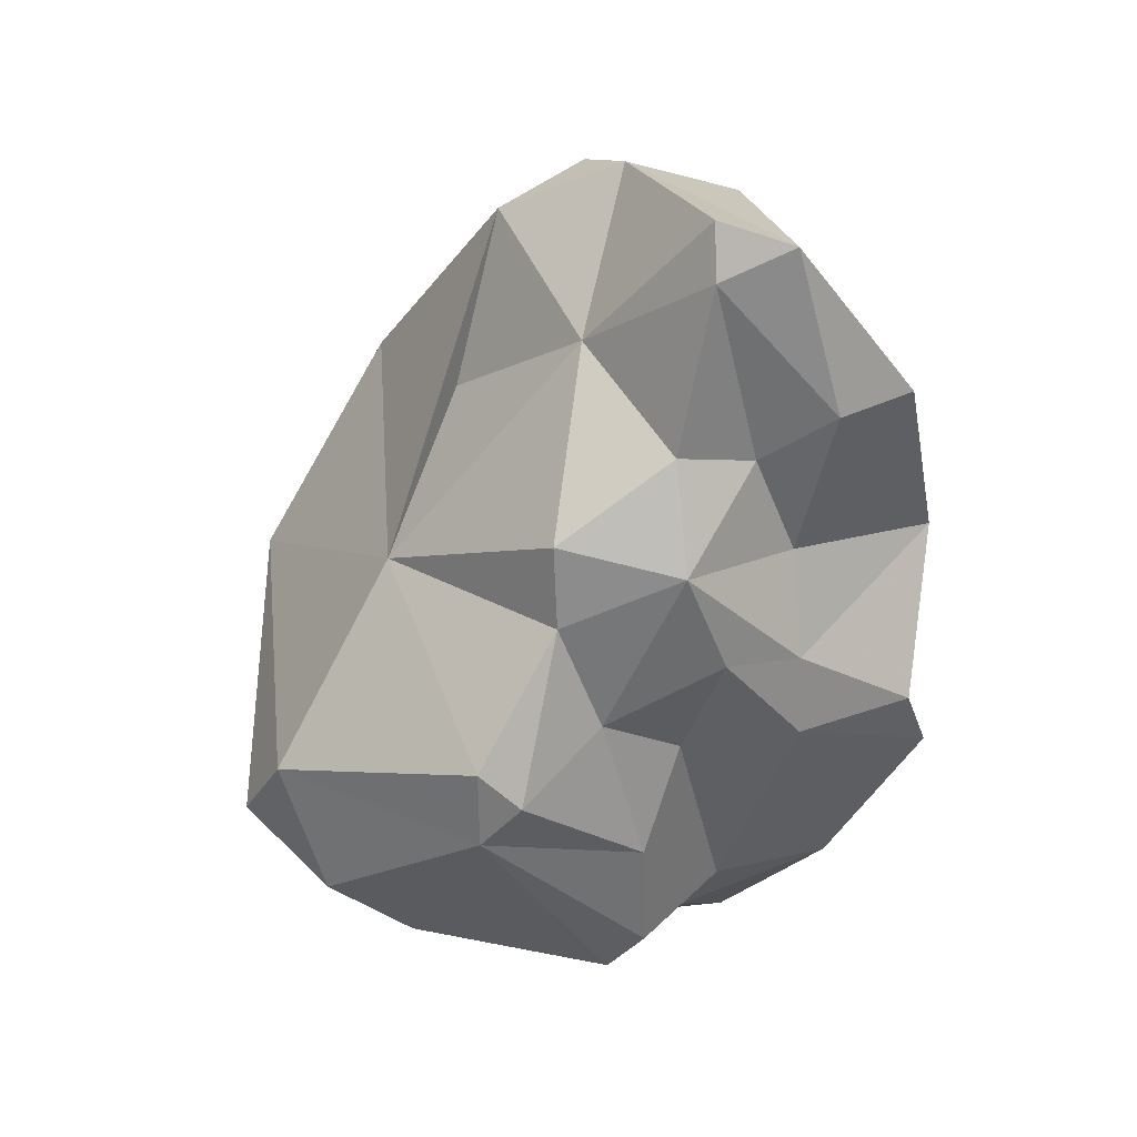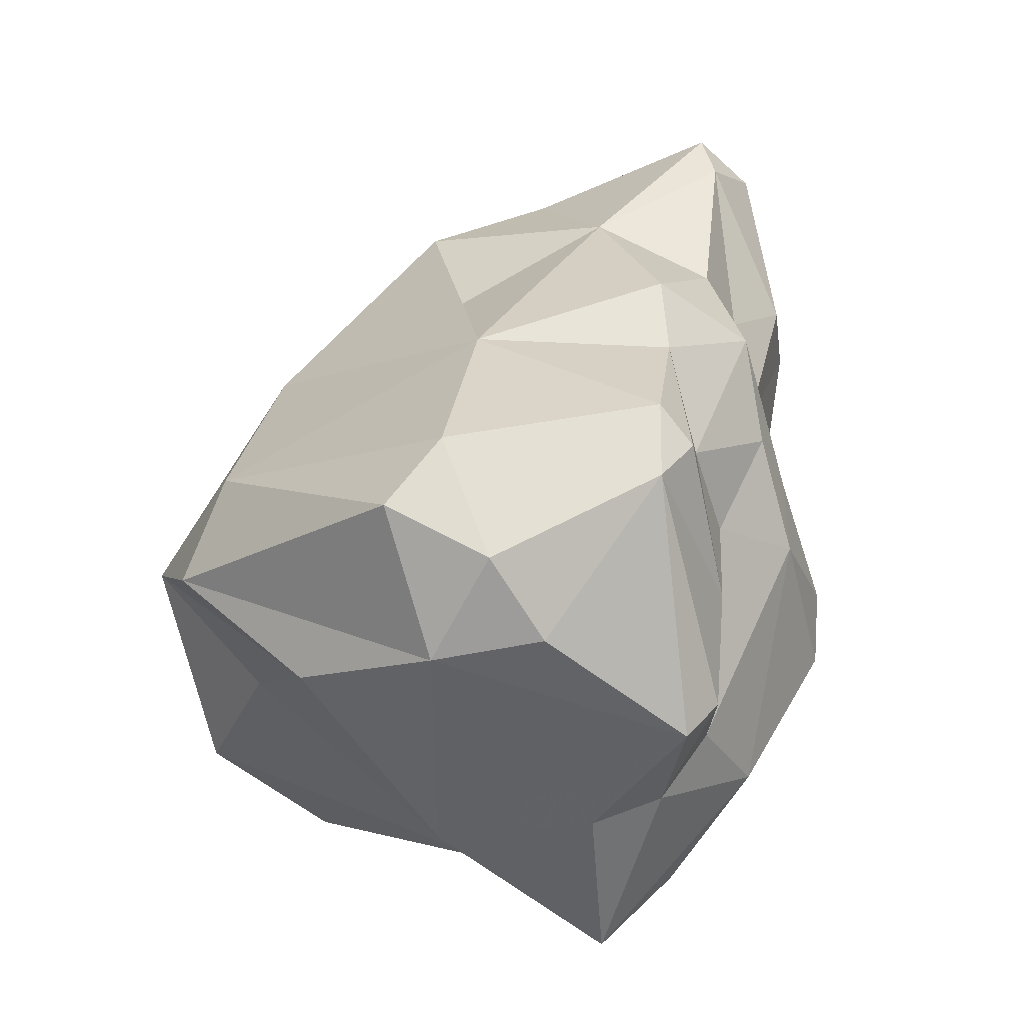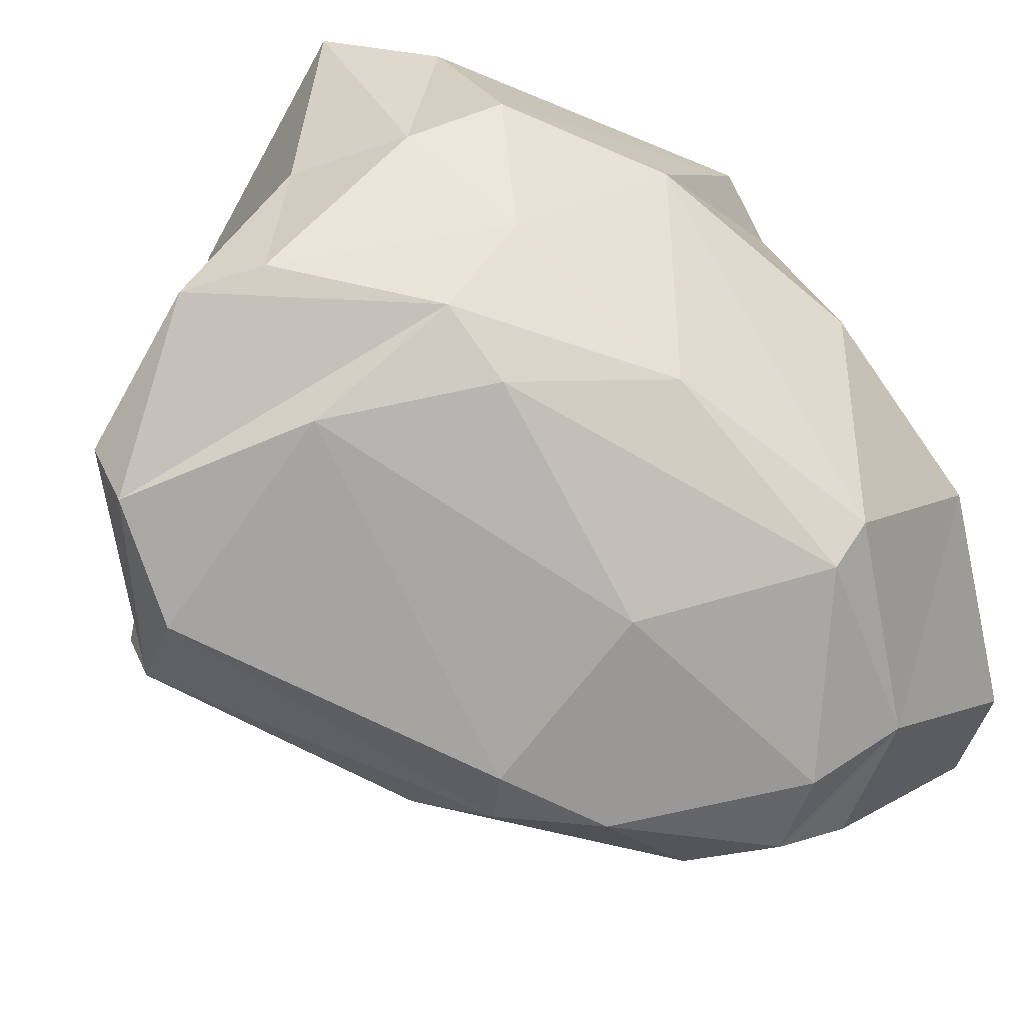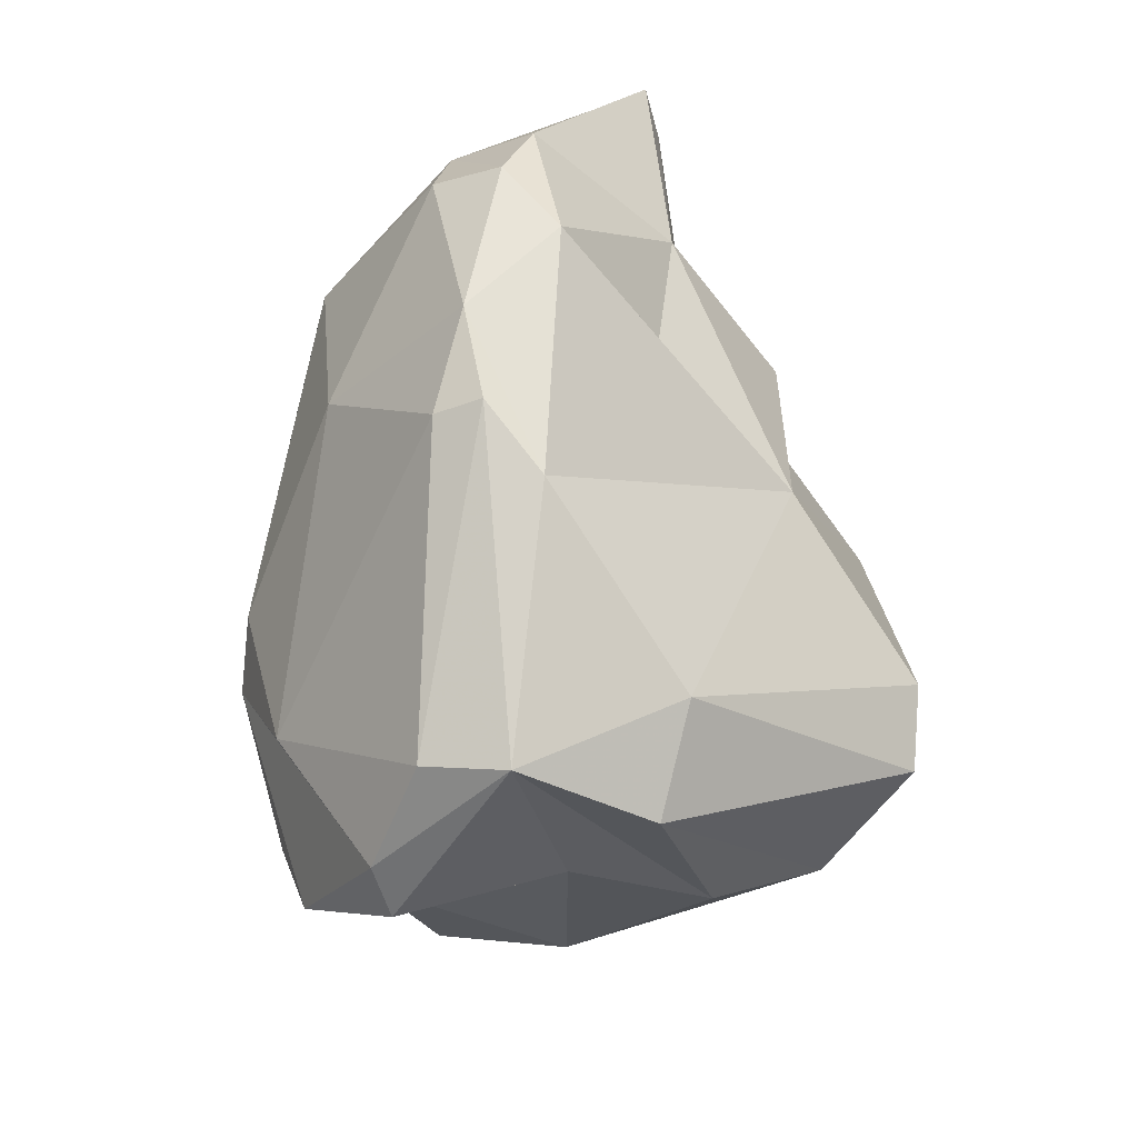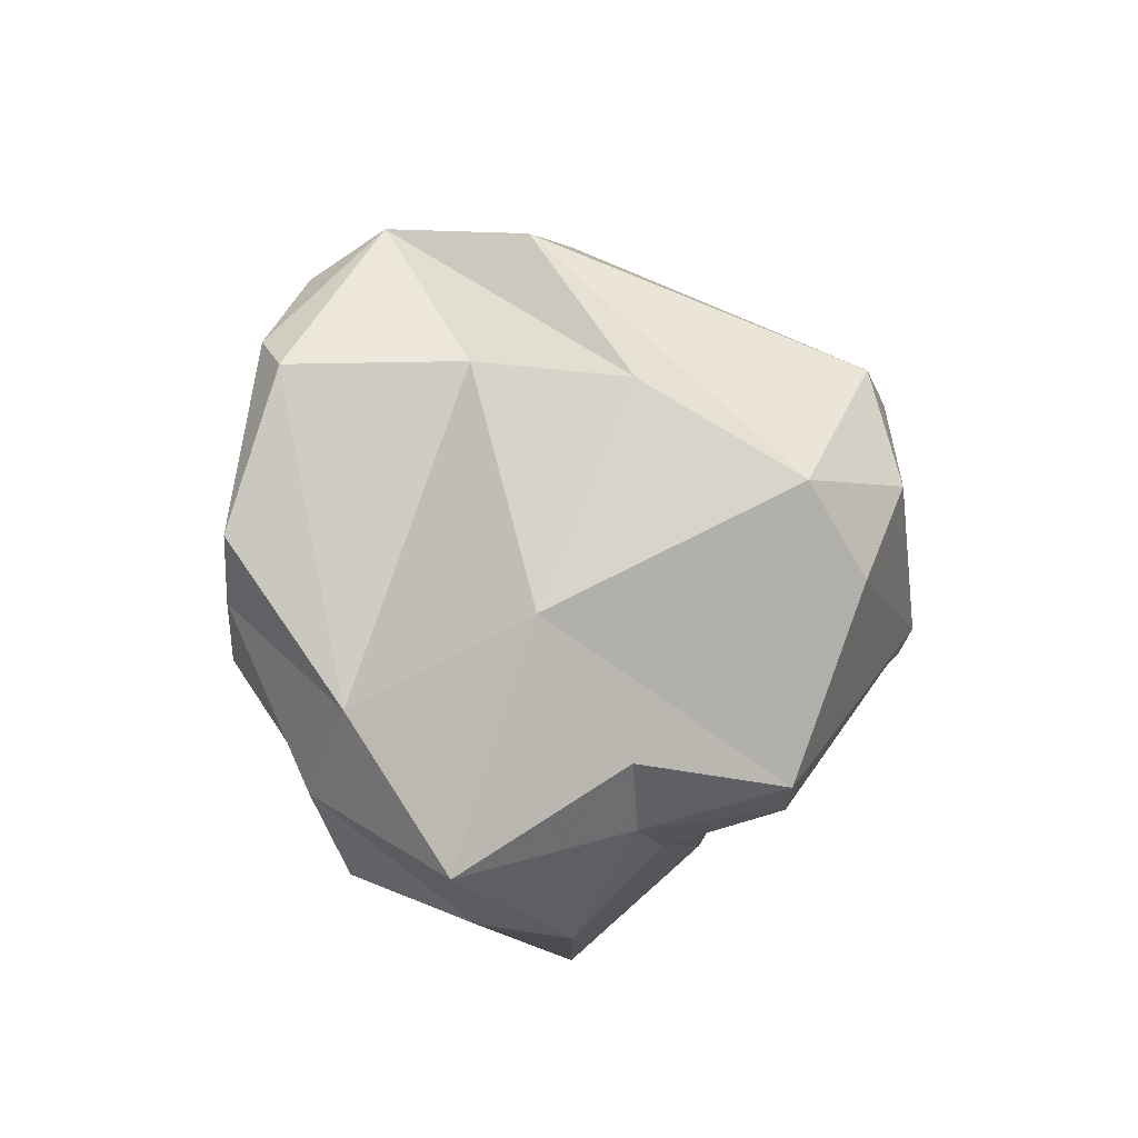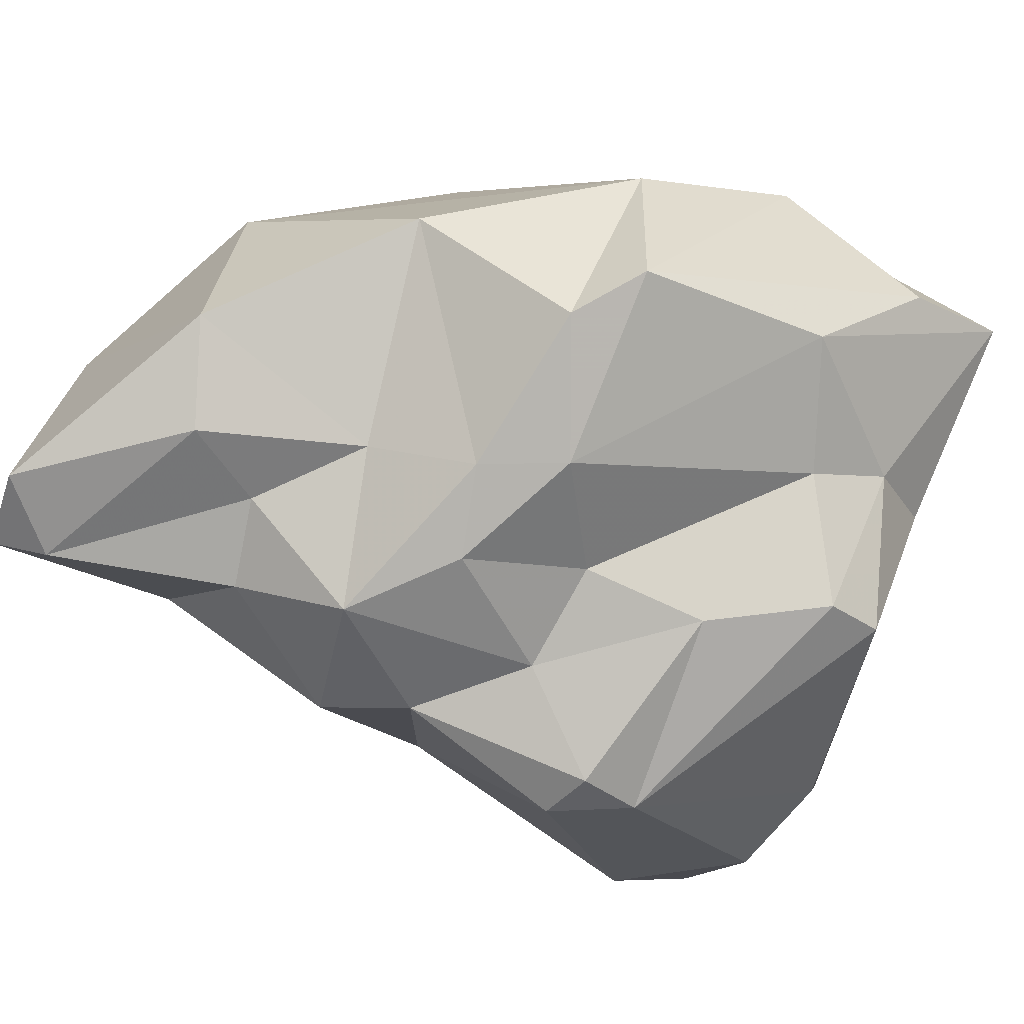
<metadata>
{"format":"obj","ext":"obj","renderer":"f3d","projection":"perspective","resolution":1024,"background":"white","views":[{"elev":29.3,"azim":-154.7,"up":"+Y"},{"elev":-26.7,"azim":165.1,"up":"+Y"},{"elev":76.6,"azim":141.3,"up":"+Z"},{"elev":17.1,"azim":77.5,"up":"+Y"},{"elev":-73.7,"azim":96.4,"up":"+Y"},{"elev":-26.9,"azim":-88.6,"up":"+Z"}]}
</metadata>
<code>
v 145.2 268.5 84.27
v 144.9 266.8 85.2
v 145.7 276.8 84.69
v 145.8 271.9 87.23
v 147.1 270.6 81.59
v 147.7 273.1 82.4
v 146.7 276.9 82.31
v 147.1 268.6 81.56
v 147.4 262.8 84.9
v 149.2 280.5 80.48
v 149.1 273.7 78.99
v 147.3 266.8 89.22
v 148.4 271 79.88
v 149.5 263.2 90.1
v 149.8 276.2 79.93
v 148.4 275.8 81.48
v 149.7 268.2 80.21
v 149.1 260.3 86.98
v 149.2 276.3 89.36
v 151.2 258.2 87.21
v 150.2 262.6 79.47
v 151.1 280.3 86.55
v 149.5 263 82.49
v 150.1 265.6 79.08
v 149.4 281.8 80.92
v 150.7 261.2 83.01
v 147.7 281.2 81.75
v 151 269.5 78.38
v 151.9 268.3 75.93
v 152.9 267.2 75.64
v 151.2 261.6 79.3
v 151.8 272.3 77.74
v 152 274.4 77.84
v 150.7 271.3 91.17
v 150.5 276.7 89.9
v 152.7 260.3 82.93
v 151.3 266.1 91.32
v 154 267.1 92.79
v 152.7 278.2 81
v 155.6 262.8 77.07
v 154.1 269.2 92.57
v 151.8 262.7 90.73
v 152.9 269.2 75.58
v 157 272.4 78.86
v 156.5 260.1 84.68
v 153.4 281.3 84.83
v 153.7 280.1 87.49
v 156.9 275.6 82.54
v 157.4 264.4 75.89
v 156.9 279.5 84.88
v 155 280.7 85.97
v 155 274.9 90.44
v 158.3 262.5 78.23
v 156.5 263.6 92.12
v 158.1 277.9 87.52
v 154.3 261.3 89.44
v 158.6 267.6 75.87
v 161.5 264.5 85.74
v 161 263.2 81.94
v 162 264 90.13
v 163.1 269.4 83.15
v 160 276 87.42
v 160 265.7 76.39
v 158.4 262.8 91.81
v 159.4 275.6 88.53
v 157.9 267.2 92.32
v 163.2 268.3 89.65
v 164 266.7 84.09
v 162.3 265.5 90.65
v 161.1 274.4 86.21
v 164.2 268.4 87.66
g foo
f 26 31 36
f 45 36 31
f 53 45 31
f 26 23 21
f 31 26 21
f 53 31 40
f 30 31 21
f 49 53 40
f 40 31 30
f 53 49 63
f 30 21 24
f 49 40 30
f 57 49 30
f 57 63 49
f 24 29 30
f 43 30 29
f 57 30 43
f 36 20 26
f 20 36 45
f 20 18 9
f 26 20 9
f 23 26 9
f 59 45 53
f 2 9 18
f 8 23 9
f 17 23 8
f 21 23 17
f 59 53 68
f 8 9 2
f 21 17 24
f 63 68 53
f 8 2 1
f 1 5 8
f 13 17 8
f 24 17 28
f 57 61 63
f 28 29 24
f 13 8 5
f 28 17 13
f 57 44 61
f 11 28 13
f 29 28 32
f 32 43 29
f 44 57 43
f 5 11 13
f 32 28 11
f 44 43 32
f 33 44 32
f 33 32 11
f 33 11 15
f 42 18 20
f 56 42 20
f 56 20 45
f 42 14 18
f 58 56 45
f 58 45 59
f 18 14 2
f 14 12 2
f 61 68 63
f 2 12 1
f 4 1 12
f 1 4 5
f 5 4 6
f 7 6 3
f 6 4 3
f 16 6 7
f 6 11 5
f 6 16 11
f 15 11 16
f 48 44 39
f 39 44 33
f 10 16 7
f 15 39 33
f 3 27 7
f 15 16 10
f 39 15 10
f 10 7 27
f 39 10 25
f 25 10 27
f 54 42 56
f 64 54 56
f 64 56 60
f 60 56 58
f 37 14 42
f 54 37 42
f 60 58 71
f 12 14 37
f 58 59 71
f 68 71 59
f 34 12 37
f 70 71 61
f 71 68 61
f 34 19 12
f 19 4 12
f 44 70 61
f 19 3 4
f 48 50 44
f 50 70 44
f 39 50 48
f 3 19 22
f 27 3 22
f 50 39 46
f 27 22 46
f 25 27 46
f 25 46 39
f 38 54 64
f 69 38 64
f 69 64 60
f 66 38 69
f 37 54 38
f 67 66 69
f 60 71 69
f 41 38 66
f 69 71 67
f 41 34 38
f 34 37 38
f 62 67 71
f 35 34 41
f 70 62 71
f 52 41 66
f 65 66 67
f 65 67 62
f 35 19 34
f 65 52 66
f 52 35 41
f 55 52 65
f 47 35 52
f 62 55 65
f 70 55 62
f 47 52 55
f 55 70 50
f 22 19 35
f 51 47 55
f 50 51 55
f 22 35 47
f 51 22 47
f 46 22 51
f 50 46 51
g

</code>
